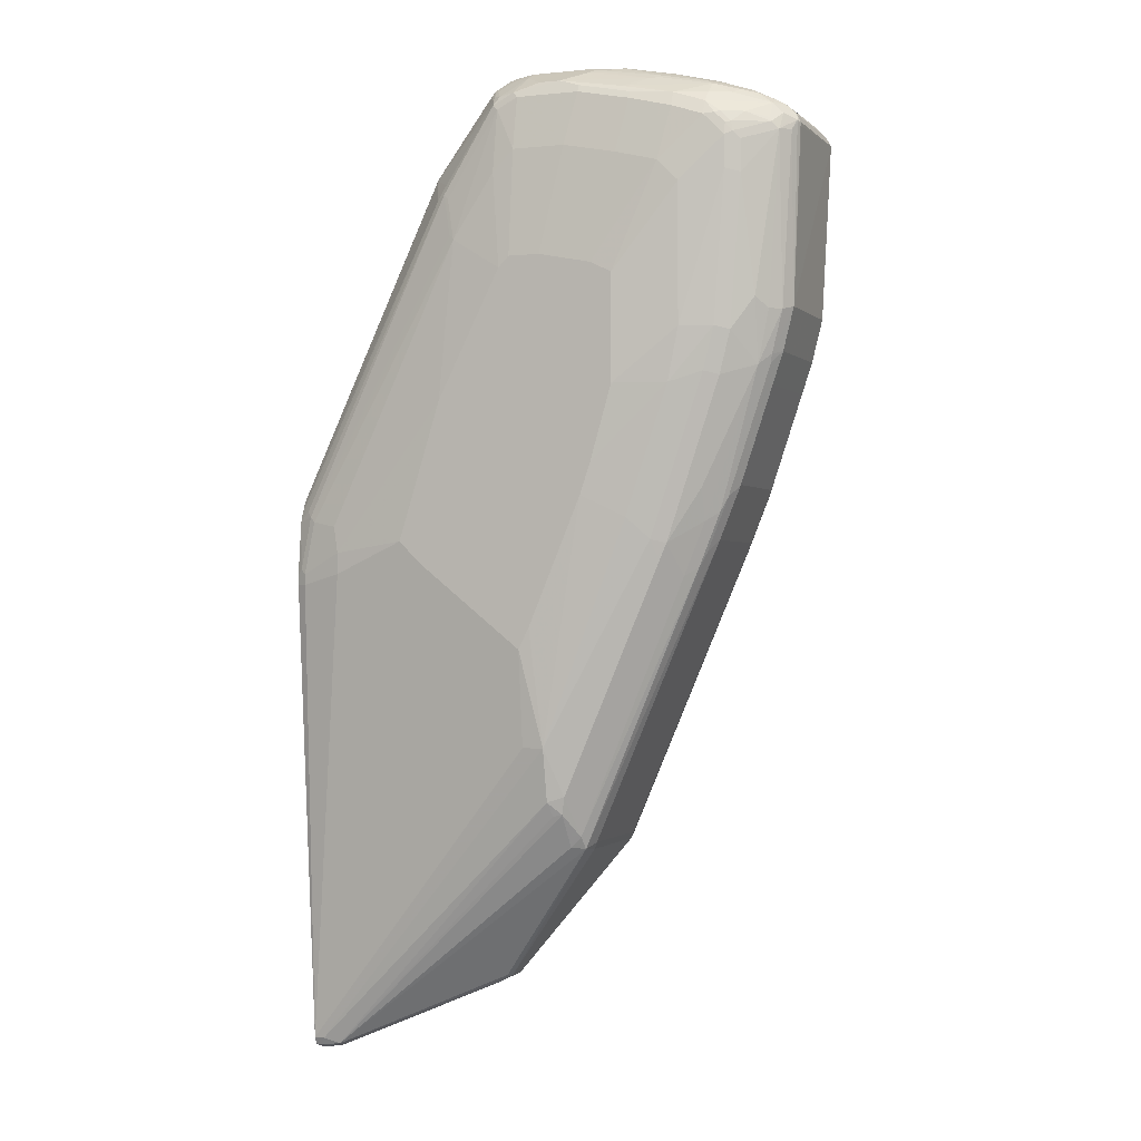
<metadata>
{"format":"obj","ext":"obj","renderer":"f3d","projection":"perspective","resolution":1024,"background":"white","views":[{"elev":-0.9,"azim":21.4,"up":"+Z"}]}
</metadata>
<code>
v 0.8613 0.05163 0.4552
v 0.848 0.06883 0.4505
v 0.8472 0.061 0.4646
v 0.8574 0.04693 0.4631
v 0.8574 -0.04693 0.4631
v 0.8605 -0.04693 0.4568
v 0.8605 -0.0438 0.4537
v 0.8542 -0.04693 0.3003
v 0.8542 0.04693 0.3003
v 0.8511 0.05319 0.3003
v 0.848 0.05943 0.3003
v 0.8198 0.0876 0.413
v 0.8198 0.0876 0.4412
v 0.8085 0.09152 0.4505
v 0.8425 0.07039 0.4552
v 0.8386 0.06883 0.3003
v 0.8292 0.07822 0.3098
v 0.819 0.07979 0.4646
v 0.8378 0.061 0.474
v 0.848 0.04693 0.4724
v 0.8495 -0.061 0.4622
v 0.8542 -0.05632 0.4599
v 0.8589 -0.05163 0.4576
v 0.848 -0.04693 0.4724
v 0.8402 -0.061 0.4717
v 0.8589 -0.05163 0.4552
v 0.848 -0.05943 0.2973
v 0.8386 -0.05943 0.2596
v 0.8448 -0.04693 0.2628
v 0.8558 -0.05787 0.449
v 0.8448 0.04693 0.2628
v 0.8417 0.05006 0.2566
v 0.8417 0.05319 0.2628
v 0.8386 0.05943 0.2628
v 0.8292 0.06883 0.2534
v 0.812 0.09152 0.4083
v 0.8073 0.09386 0.413
v 0.8104 0.0876 0.2816
v 0.8026 0.09152 0.2769
v 0.8073 0.09386 0.4412
v 0.7991 0.09152 0.4599
v 0.8096 0.08916 0.4552
v 0.8002 0.08916 0.4646
v 0.8002 0.07039 0.4834
v 0.819 0.061 0.4834
v 0.8366 0.05632 0.4764
v 0.8417 0.04693 0.4756
v 0.8402 -0.07039 0.4576
v 0.8417 -0.07196 0.4537
v 0.848 -0.06883 0.4474
v 0.8417 -0.04693 0.4756
v 0.8402 -0.05163 0.4764
v 0.8261 -0.05632 0.4822
v 0.8214 -0.061 0.4811
v 0.8073 -0.06883 0.4819
v 0.8073 -0.07822 0.4724
v 0.8214 -0.07979 0.4622
v 0.8386 -0.06883 0.2973
v 0.8292 -0.06883 0.2503
v 0.837 -0.05787 0.2519
v 0.8011 -0.05943 0.147
v 0.8355 -0.04693 0.2346
v 0.8355 0.04693 0.2346
v 0.8402 0.05396 0.2581
v 0.8073 0.04693 0.1502
v 0.8042 0.05006 0.1439
v 0.8011 0.05943 0.1502
v 0.7979 0.08799 0.2346
v 0.8011 0.0876 0.2441
v 0.7932 0.06336 0.1361
v 0.7823 0.07822 0.1502
v 0.7698 0.08799 0.1502
v 0.7979 0.09386 0.2816
v 0.7698 0.1033 0.2816
v 0.7932 0.09152 0.2393
v 0.7885 0.09386 0.4599
v 0.7698 0.1033 0.4037
v 0.7916 0.09073 0.4662
v 0.7854 0.0876 0.4724
v 0.7854 0.07822 0.4819
v 0.7916 0.07196 0.485
v 0.7908 0.061 0.4928
v 0.7897 0.05632 0.4951
v 0.8178 0.05632 0.4857
v 0.8167 0.04693 0.4881
v 0.812 -0.08916 0.4529
v 0.8135 -0.09073 0.4443
v 0.8198 -0.0876 0.438
v 0.8198 -0.0876 0.4099
v 0.8292 -0.07822 0.3066
v 0.8167 -0.04693 0.4881
v 0.8214 -0.05163 0.4857
v 0.812 -0.061 0.4857
v 0.7885 -0.07822 0.4819
v 0.7885 -0.0657 0.4916
v 0.7885 -0.0876 0.4724
v 0.8026 -0.08916 0.4622
v 0.8104 -0.0876 0.2784
v 0.8011 -0.0876 0.2409
v 0.8011 -0.07822 0.2034
v 0.7823 -0.07822 0.147
v 0.7823 -0.06883 0.1189
v 0.7932 -0.061 0.1267
v 0.7995 -0.05787 0.1392
v 0.8073 -0.04693 0.1502
v 0.8026 0.05396 0.1455
v 0.7885 0.04693 0.1032
v 0.7854 0.05006 0.09696
v 0.7932 0.05866 0.1267
v 0.7744 0.06336 0.08917
v 0.7635 0.06883 0.07512
v 0.7823 0.06883 0.122
v 0.7541 0.0876 0.1032
v 0.7463 0.09152 0.09851
v 0.7651 0.09152 0.1549
v 0.7885 0.09386 0.2441
v 0.751 0.1033 0.2064
v 0.7134 0.1126 0.2346
v 0.7322 0.1033 0.1502
v 0.7604 0.09386 0.4694
v 0.751 0.1033 0.4224
v 0.7134 0.1126 0.3285
v 0.7635 0.09073 0.4756
v 0.7572 0.0876 0.4819
v 0.7823 0.06257 0.4944
v 0.7885 0.04693 0.4975
v 0.7791 0.05632 0.4975
v 0.751 0.04693 0.5069
v 0.8073 -0.09152 0.4517
v 0.7979 -0.09152 0.4611
v 0.8073 -0.09386 0.4412
v 0.8073 -0.09386 0.413
v 0.7885 -0.04693 0.4975
v 0.7932 -0.05163 0.4951
v 0.7838 -0.061 0.4951
v 0.7604 -0.0876 0.4819
v 0.7369 -0.061 0.5046
v 0.7416 -0.0657 0.501
v 0.7228 -0.08449 0.4916
v 0.7885 -0.09386 0.4599
v 0.7979 -0.09386 0.2816
v 0.7885 -0.09386 0.2441
v 0.7698 -0.09386 0.1877
v 0.7635 -0.0876 0.1282
v 0.7541 -0.0876 0.1
v 0.7635 -0.06883 0.07204
v 0.7744 -0.061 0.07975
v 0.7807 -0.05787 0.09225
v 0.7885 -0.04693 0.1032
v 0.6759 0.04693 -0.1595
v 0.7744 0.05866 0.07975
v 0.6727 0.05006 -0.1658
v 0.6735 0.05749 -0.1595
v 0.6712 0.05866 -0.1642
v 0.6696 0.06883 -0.1502
v 0.6618 0.08213 -0.1361
v 0.6571 0.08799 -0.1313
v 0.6618 0.09152 -0.108
v 0.7228 0.1033 0.122
v 0.6524 0.1009 -0.07977
v 0.6477 0.1033 -0.07506
v 0.6947 0.1126 0.1689
v 0.7228 0.09386 0.4787
v 0.6947 0.1126 0.3379
v 0.7134 0.1033 0.4318
v 0.7259 0.09073 0.485
v 0.679 0.09073 0.4944
v 0.7103 0.0876 0.4912
v 0.7165 0.08135 0.4944
v 0.7291 0.06883 0.5006
v 0.7353 0.06257 0.5037
v 0.7322 0.05632 0.5069
v 0.7071 0.05319 0.5131
v 0.704 0.04693 0.5162
v 0.751 -0.04693 0.5069
v 0.7698 -0.1033 0.4037
v 0.7698 -0.1033 0.2816
v 0.7557 -0.05163 0.5046
v 0.7228 -0.09073 0.485
v 0.7604 -0.09386 0.4694
v 0.7134 -0.0876 0.4912
v 0.6759 -0.09073 0.4944
v 0.7087 -0.05163 0.5139
v 0.6806 -0.061 0.5139
v 0.6853 -0.0657 0.5104
v 0.7322 -0.06883 0.5006
v 0.751 -0.1033 0.4224
v 0.7604 -0.1033 0.2346
v 0.7604 -0.09386 0.1595
v 0.7322 -0.1033 0.1502
v 0.7416 -0.09386 0.1032
v 0.7463 -0.08916 0.08917
v 0.6618 -0.08916 -0.1173
v 0.6696 -0.06883 -0.1533
v 0.6712 -0.061 -0.1642
v 0.6759 -0.04693 -0.1595
v 0.6727 -0.0438 -0.1658
v 0.5789 0.0125 -0.2879
v 0.5774 0.01641 -0.2863
v 0.6618 0.07273 -0.1548
v 0.6524 0.09152 -0.1267
v 0.4177 0.05396 -0.352
v 0.6853 0.1126 0.1407
v 0.6477 0.09386 -0.122
v 0.413 0.05632 -0.3473
v 0.629 0.1033 -0.07506
v 0.629 0.1126 0.009412
v 0.6383 0.1126 0.02817
v 0.6759 0.09386 0.4881
v 0.6477 0.1126 0.3473
v 0.6665 0.1033 0.4412
v 0.654 0.0876 0.5006
v 0.6915 0.07822 0.5006
v 0.679 0.06257 0.5131
v 0.6759 0.05632 0.5162
v 0.704 -0.04693 0.5162
v 0.7134 -0.1126 0.3285
v 0.7134 -0.1126 0.2346
v 0.7228 -0.09386 0.4787
v 0.6947 -0.07822 0.5006
v 0.6571 -0.0876 0.5006
v 0.6149 -0.09152 0.4928
v 0.6759 -0.09386 0.4881
v 0.6759 -0.05632 0.5162
v 0.6759 -0.06257 0.5131
v 0.6618 -0.07979 0.5046
v 0.6759 -0.06883 0.51
v 0.7134 -0.1033 0.4318
v 0.6947 -0.1126 0.3379
v 0.6947 -0.1126 0.1689
v 0.7228 -0.1033 0.122
v 0.6477 -0.1033 -0.07506
v 0.6571 -0.09386 -0.1032
v 0.6477 -0.09386 -0.122
v 0.6587 -0.08603 -0.133
v 0.6602 -0.06883 -0.1627
v 0.4271 -0.05163 -0.352
v 0.5774 -0.01407 -0.2863
v 0.5789 -0.006241 -0.2879
v 0.5586 0.01407 -0.298
v 0.4271 0.04927 -0.352
v 0.4224 0.0481 -0.3543
v 0.404 0.05282 -0.3566
v 0.404 0.05632 -0.3473
v 0.5351 0.1126 0.08446
v 0.6196 0.09386 0.4881
v 0.6196 0.1126 0.3473
v 0.6196 0.1033 0.4412
v 0.6352 0.0876 0.5006
v 0.6571 0.07509 0.5069
v 0.6227 0.06257 0.5131
v 0.6196 0.05632 0.5162
v 0.6383 -0.0876 0.5006
v 0.6196 -0.09386 0.4881
v 0.6196 -0.06883 0.51
v 0.6102 -0.07822 0.5006
v 0.6008 -0.0876 0.4912
v 0.5961 -0.09152 0.4834
v 0.6665 -0.1033 0.4412
v 0.6196 -0.05632 0.5162
v 0.6196 -0.06257 0.5131
v 0.6477 -0.1126 0.3473
v 0.6853 -0.1126 0.1407
v 0.629 -0.1033 -0.07506
v 0.413 -0.05632 -0.3473
v 0.6383 -0.1126 0.02817
v 0.629 -0.1126 0.009412
v 0.6508 -0.0876 -0.1345
v 0.41 -0.05319 -0.3536
v 0.413 -0.04693 -0.3566
v 0.4224 -0.03753 -0.3566
v 0.5664 -0.0125 -0.2941
v 0.5601 -0.006241 -0.2972
v 0.4224 0.03753 -0.3566
v 0.4287 0.04067 -0.3536
v 0.404 0.04653 -0.3588
v 0.404 0.0743 -0.1607
v 0.4506 0.1033 0.07512
v 0.5257 0.1126 0.09379
v 0.6055 0.08916 0.4928
v 0.6227 0.09073 0.4944
v 0.6008 0.09386 0.4787
v 0.6102 0.1126 0.3379
v 0.6008 0.1033 0.4224
v 0.6165 0.06883 0.51
v 0.6383 0.07509 0.5069
v 0.6008 0.04693 0.5162
v 0.6055 0.061 0.5116
v 0.6008 -0.09386 0.4787
v 0.6196 -0.1033 0.4412
v 0.6102 -0.05749 0.5139
v 0.6008 -0.05943 0.51
v 0.5915 -0.06883 0.5006
v 0.5915 -0.07626 0.4951
v 0.5938 -0.08566 0.4881
v 0.5304 -0.06336 0.427
v 0.5492 -0.08682 0.4177
v 0.5414 -0.0876 0.4037
v 0.5492 -0.09152 0.4083
v 0.5539 -0.09386 0.4037
v 0.6008 -0.04693 0.5162
v 0.6196 -0.1126 0.3473
v 0.404 -0.05632 -0.3473
v 0.5351 -0.1126 0.08446
v 0.404 -0.05319 -0.3536
v 0.404 -0.04733 -0.3565
v 0.404 0.04477 -0.3588
v 0.404 -0.04693 -0.3566
v 0.404 0.08936 0.06535
v 0.4068 0.09073 0.06261
v 0.413 0.09386 0.06578
v 0.4506 0.1033 0.08446
v 0.5163 0.1126 0.1032
v 0.5977 0.0876 0.4912
v 0.5883 0.06883 0.5006
v 0.5992 0.07666 0.4991
v 0.5633 0.1033 0.366
v 0.5539 0.09386 0.4037
v 0.5492 0.08916 0.4177
v 0.6008 0.1126 0.3191
v 0.5945 0.0438 0.5131
v 0.5899 0.05787 0.5084
v 0.5883 0.05006 0.51
v 0.5633 -0.1033 0.366
v 0.6008 -0.1033 0.4224
v 0.5945 -0.05006 0.5131
v 0.5961 -0.05396 0.5116
v 0.5915 -0.05513 0.5092
v 0.5867 -0.06336 0.5022
v 0.5844 -0.06687 0.4975
v 0.5288 -0.05943 0.4287
v 0.404 -0.07653 0.1413
v 0.404 -0.08124 0.1314
v 0.404 -0.08466 0.122
v 0.413 -0.08799 0.1314
v 0.5586 -0.1009 0.3708
v 0.4177 -0.09152 0.1267
v 0.6102 -0.1126 0.3379
v 0.5257 -0.1126 0.09379
v 0.4506 -0.1033 0.07512
v 0.413 -0.09386 0.06578
v 0.404 -0.08936 0.06578
v 0.404 0.08936 0.07478
v 0.413 0.09386 0.07512
v 0.4224 0.09386 0.122
v 0.46 0.1033 0.1126
v 0.5539 0.1126 0.2253
v 0.5883 0.07822 0.4912
v 0.5398 0.07979 0.4177
v 0.5304 0.07039 0.4177
v 0.5304 0.061 0.427
v 0.5335 0.05787 0.4334
v 0.5163 0.1033 0.2534
v 0.5414 0.0876 0.4067
v 0.41 0.0876 0.1251
v 0.5883 -0.0438 0.51
v 0.532 0.05006 0.4349
v 0.5539 -0.1126 0.2253
v 0.6008 -0.1126 0.3191
v 0.4224 -0.09386 0.122
v 0.4459 -0.1009 0.1173
v 0.5852 -0.05943 0.5037
v 0.532 -0.0438 0.4349
v 0.5257 -0.05632 0.4224
v 0.4537 -0.05006 0.2784
v 0.404 -0.07624 0.1415
v 0.404 -0.08936 0.07512
v 0.4084 -0.09152 0.07975
v 0.413 -0.09386 0.07512
v 0.5163 -0.1126 0.1032
v 0.4506 -0.1033 0.09379
v 0.404 0.08466 0.1222
v 0.5257 0.05632 0.4224
v 0.404 0.07979 0.1361
v 0.4569 0.05943 0.2753
v 0.404 0.08233 0.131
v 0.4506 -0.04693 0.2722
v 0.404 -0.03753 0.164
v 0.404 -0.04369 0.161
v 0.404 -0.04468 0.1604
v 0.404 -0.076 0.1417
v 0.4506 0.04693 0.2722
v 0.404 0.07333 0.1425
v 0.404 0.07039 0.1455
v 0.404 0.03753 0.164
v 0.404 0.03989 0.1634
f 1 2 3
f 224 261 225
f 225 261 226
f 226 261 253
f 228 259 262
f 228 262 229
f 231 263 232
f 232 264 303
f 232 303 265
f 232 265 234
f 224 260 261
f 232 234 233
f 232 266 267
f 232 267 264
f 234 268 235
f 234 265 237
f 234 237 268
f 235 268 237
f 235 237 236
f 237 265 269
f 237 269 270
f 232 263 266
f 237 270 271
f 223 290 259
f 222 289 254
f 217 358 370
f 217 370 339
f 217 339 304
f 217 304 267
f 217 267 266
f 217 266 263
f 217 263 230
f 217 230 218
f 219 223 259
f 223 254 290
f 219 259 228
f 221 253 222
f 221 227 226
f 221 226 253
f 222 254 223
f 222 253 255
f 222 255 256
f 222 256 257
f 222 257 258
f 222 258 289
f 220 227 221
f 217 359 358
f 237 271 272
f 238 272 239
f 243 379 378
f 243 378 385
f 243 385 386
f 243 386 384
f 243 384 383
f 243 383 374
f 243 374 376
f 243 376 372
f 243 372 343
f 243 380 379
f 243 343 309
f 243 277 244
f 244 277 278
f 244 278 279
f 244 279 245
f 246 280 281
f 246 248 282
f 246 282 280
f 247 283 284
f 247 284 248
f 243 309 277
f 237 272 238
f 243 381 380
f 243 332 366
f 239 272 240
f 240 272 273
f 240 273 271
f 240 271 274
f 240 274 275
f 240 275 241
f 241 275 242
f 242 275 274
f 242 274 276
f 243 366 381
f 242 276 243
f 243 307 308
f 243 308 306
f 243 306 305
f 243 305 303
f 243 303 342
f 243 342 367
f 243 367 334
f 243 334 333
f 243 333 332
f 243 276 307
f 248 284 282
f 217 338 359
f 217 262 302
f 175 183 178
f 176 187 217
f 176 217 218
f 176 218 177
f 177 218 188
f 179 182 223
f 180 219 228
f 180 228 187
f 181 186 220
f 175 216 183
f 181 220 221
f 182 221 222
f 182 222 223
f 183 216 224
f 183 224 184
f 184 225 226
f 184 226 227
f 184 227 185
f 184 224 225
f 185 227 186
f 181 221 182
f 186 227 220
f 174 224 216
f 174 301 260
f 163 211 209
f 164 210 211
f 164 211 165
f 167 212 213
f 167 213 169
f 167 169 168
f 167 209 246
f 167 246 281
f 167 281 249
f 174 260 224
f 167 249 212
f 170 213 214
f 170 214 171
f 171 214 173
f 171 173 172
f 173 214 215
f 173 215 174
f 174 215 252
f 174 252 287
f 174 287 301
f 169 213 170
f 217 302 338
f 187 228 229
f 188 218 230
f 201 205 204
f 202 241 242
f 202 242 243
f 202 243 205
f 205 243 244
f 206 244 207
f 207 244 245
f 209 211 248
f 209 248 246
f 201 202 205
f 210 247 248
f 212 249 286
f 212 286 250
f 212 250 214
f 212 214 213
f 214 250 286
f 214 286 251
f 214 251 252
f 214 252 215
f 217 229 262
f 210 248 211
f 187 229 217
f 200 241 202
f 198 241 199
f 188 230 190
f 189 231 191
f 190 230 263
f 190 263 231
f 191 231 232
f 191 232 233
f 191 233 193
f 191 193 192
f 193 233 234
f 199 241 200
f 193 234 235
f 194 235 236
f 194 236 195
f 195 236 237
f 195 237 238
f 195 238 239
f 195 239 197
f 195 197 196
f 198 239 240
f 198 240 241
f 193 235 194
f 249 281 280
f 249 280 285
f 249 285 251
f 324 358 359
f 324 359 338
f 324 338 325
f 324 336 337
f 324 337 360
f 324 360 361
f 324 361 358
f 326 356 362
f 326 362 328
f 323 363 356
f 326 328 327
f 329 362 330
f 330 362 331
f 331 362 356
f 331 356 363
f 331 363 357
f 331 357 373
f 331 373 364
f 331 364 365
f 331 365 332
f 328 362 329
f 332 365 366
f 323 357 363
f 322 352 357
f 312 346 347
f 312 347 313
f 314 348 315
f 314 319 349
f 314 349 350
f 314 350 348
f 315 348 350
f 315 350 351
f 315 351 352
f 322 357 323
f 315 352 322
f 317 347 353
f 317 353 345
f 317 345 318
f 318 345 319
f 319 354 349
f 319 345 355
f 319 355 354
f 321 323 356
f 321 356 326
f 317 320 347
f 312 345 346
f 334 367 368
f 334 337 335
f 358 371 370
f 360 369 361
f 361 369 371
f 364 377 365
f 364 373 382
f 364 382 377
f 365 377 378
f 365 378 379
f 365 379 380
f 358 361 371
f 365 380 381
f 367 369 368
f 373 375 382
f 374 383 375
f 375 383 384
f 375 384 382
f 377 382 385
f 377 385 378
f 382 386 385
f 382 384 386
f 365 381 366
f 334 368 337
f 355 372 376
f 354 355 376
f 337 368 369
f 337 369 360
f 339 370 340
f 340 370 371
f 340 371 369
f 340 369 341
f 341 369 367
f 341 367 342
f 343 372 355
f 354 376 374
f 343 355 344
f 345 353 346
f 346 353 347
f 349 354 350
f 350 373 351
f 350 354 374
f 350 374 375
f 350 375 373
f 351 373 352
f 352 373 357
f 344 355 345
f 312 344 345
f 309 311 310
f 309 344 311
f 264 267 303
f 265 303 305
f 265 305 269
f 267 304 303
f 269 305 306
f 269 306 270
f 270 307 271
f 270 306 308
f 270 308 307
f 260 291 261
f 271 307 276
f 271 273 272
f 277 309 310
f 277 310 311
f 277 311 278
f 278 311 344
f 278 344 312
f 278 312 313
f 278 313 279
f 280 314 315
f 271 276 274
f 280 315 316
f 260 301 291
f 259 290 302
f 249 251 286
f 251 285 252
f 252 285 288
f 252 288 287
f 253 261 255
f 254 289 290
f 255 261 291
f 255 291 292
f 255 292 256
f 259 302 262
f 256 293 257
f 257 293 294
f 257 294 295
f 257 295 258
f 258 295 296
f 258 296 297
f 258 297 298
f 258 298 299
f 258 299 300
f 258 300 289
f 256 292 293
f 280 316 288
f 280 288 285
f 280 282 314
f 294 330 295
f 295 330 296
f 296 298 297
f 296 330 331
f 296 331 332
f 296 332 298
f 298 332 333
f 298 333 334
f 298 334 335
f 294 329 330
f 298 335 299
f 299 324 300
f 299 335 337
f 299 337 336
f 302 325 338
f 303 304 339
f 303 339 340
f 303 340 341
f 303 341 342
f 309 343 344
f 299 336 324
f 293 328 329
f 293 329 294
f 292 328 293
f 282 284 317
f 282 317 318
f 282 318 319
f 282 319 314
f 283 317 284
f 283 320 317
f 287 321 326
f 287 326 301
f 287 288 322
f 287 322 323
f 287 323 321
f 288 316 315
f 288 315 322
f 289 300 324
f 289 324 325
f 289 325 290
f 290 325 302
f 291 301 326
f 291 326 327
f 291 327 292
f 292 327 328
f 163 165 211
f 163 167 166
f 179 223 219
f 161 208 203
f 41 78 43
f 43 78 79
f 43 79 80
f 43 80 44
f 44 80 81
f 44 81 125
f 44 125 82
f 44 82 45
f 45 82 83
f 41 76 78
f 45 83 84
f 46 84 85
f 46 85 47
f 47 85 91
f 47 91 51
f 48 57 49
f 49 57 86
f 49 86 87
f 49 87 88
f 49 88 50
f 45 84 46
f 50 88 89
f 40 121 76
f 40 76 41
f 32 106 64
f 33 64 34
f 34 64 106
f 34 106 67
f 34 67 35
f 35 68 69
f 35 69 38
f 35 67 70
f 35 70 71
f 40 77 121
f 35 71 72
f 36 39 37
f 37 39 73
f 37 73 74
f 37 74 77
f 37 77 40
f 38 69 39
f 39 69 75
f 39 75 116
f 39 116 73
f 35 72 68
f 32 66 106
f 50 89 90
f 51 91 52
f 62 65 63
f 65 105 149
f 65 149 107
f 65 107 108
f 65 108 66
f 66 108 151
f 66 151 109
f 66 109 106
f 67 106 109
f 62 105 65
f 67 109 70
f 68 72 115
f 68 115 75
f 70 109 151
f 70 151 110
f 70 110 111
f 70 111 112
f 70 112 71
f 71 112 113
f 71 113 72
f 68 75 69
f 50 90 58
f 61 103 104
f 60 104 105
f 52 91 92
f 52 92 53
f 53 92 93
f 53 93 54
f 54 93 55
f 55 94 56
f 55 93 95
f 55 95 94
f 56 94 96
f 60 105 62
f 56 96 97
f 57 97 86
f 58 90 59
f 59 90 98
f 163 209 167
f 59 99 100
f 59 100 101
f 59 101 102
f 59 102 103
f 59 103 61
f 56 97 57
f 32 65 66
f 32 63 65
f 32 64 33
f 5 23 6
f 5 24 25
f 5 25 21
f 6 23 26
f 6 26 8
f 6 8 7
f 8 27 28
f 8 28 29
f 8 29 31
f 5 22 23
f 8 31 9
f 8 30 27
f 9 31 32
f 9 32 33
f 9 33 10
f 10 33 34
f 10 34 11
f 11 34 35
f 11 35 16
f 12 36 37
f 8 26 30
f 12 37 40
f 5 21 22
f 4 20 24
f 1 3 4
f 1 4 5
f 1 5 6
f 1 6 7
f 1 7 8
f 1 8 9
f 1 9 10
f 1 10 11
f 1 11 2
f 4 24 5
f 2 12 13
f 2 14 15
f 2 15 3
f 2 11 16
f 2 16 17
f 2 17 12
f 3 18 19
f 3 19 20
f 3 20 4
f 3 15 18
f 2 13 14
f 12 40 13
f 12 17 38
f 12 38 39
f 24 51 52
f 24 52 25
f 25 52 53
f 25 53 54
f 25 54 55
f 25 55 56
f 25 56 57
f 25 57 48
f 27 58 59
f 23 30 26
f 27 59 28
f 27 50 58
f 28 60 29
f 28 59 61
f 28 61 104
f 28 104 60
f 29 60 62
f 29 62 63
f 29 63 31
f 31 63 32
f 27 30 50
f 23 50 30
f 22 50 23
f 21 25 48
f 12 39 36
f 13 40 14
f 14 40 41
f 14 41 43
f 14 43 42
f 14 42 15
f 15 42 18
f 16 35 17
f 17 35 38
f 18 43 44
f 18 44 45
f 18 45 19
f 18 42 43
f 19 45 46
f 19 46 20
f 20 46 47
f 20 47 51
f 20 51 24
f 21 48 49
f 21 49 50
f 21 50 22
f 72 113 114
f 72 114 115
f 59 98 99
f 73 117 74
f 128 174 216
f 128 216 175
f 129 130 131
f 130 140 131
f 131 176 177
f 131 177 132
f 73 116 117
f 131 187 176
f 132 177 141
f 128 173 174
f 133 175 178
f 134 178 135
f 135 178 137
f 136 179 219
f 136 219 180
f 136 139 181
f 136 181 182
f 136 182 179
f 137 178 183
f 137 183 184
f 133 178 134
f 137 184 185
f 128 172 173
f 126 128 175
f 118 210 164
f 118 164 122
f 119 159 203
f 119 203 162
f 120 163 166
f 120 166 123
f 120 121 165
f 120 165 163
f 121 122 164
f 126 175 133
f 121 164 165
f 124 166 167
f 124 167 168
f 124 168 169
f 124 169 125
f 125 169 170
f 125 170 171
f 125 171 172
f 125 172 128
f 125 128 127
f 123 166 124
f 118 247 210
f 137 185 138
f 138 185 186
f 152 197 239
f 152 239 198
f 152 198 154
f 154 198 199
f 154 199 200
f 154 200 155
f 155 200 156
f 156 200 157
f 157 201 158
f 152 154 153
f 157 200 202
f 158 201 160
f 159 161 203
f 160 201 161
f 161 201 204
f 161 204 205
f 161 205 244
f 161 244 206
f 161 206 207
f 161 207 208
f 157 202 201
f 138 186 139
f 151 154 155
f 150 196 197
f 139 186 181
f 140 180 187
f 141 177 188
f 141 188 142
f 142 188 143
f 143 189 145
f 143 145 144
f 143 188 190
f 143 190 231
f 150 197 152
f 143 231 189
f 145 191 192
f 145 192 193
f 145 193 146
f 146 193 194
f 146 194 147
f 147 194 195
f 147 195 148
f 148 195 149
f 149 195 196
f 145 189 191
f 118 283 247
f 131 140 187
f 118 347 320
f 86 97 130
f 86 130 129
f 87 129 131
f 87 131 88
f 88 131 132
f 88 132 89
f 89 132 98
f 89 98 90
f 91 133 134
f 86 129 87
f 91 134 92
f 92 135 93
f 93 135 95
f 94 136 96
f 94 95 136
f 95 135 137
f 95 137 138
f 95 138 139
f 95 139 136
f 96 136 180
f 92 134 135
f 96 180 140
f 85 133 91
f 83 128 126
f 74 117 118
f 74 118 122
f 74 122 77
f 75 117 116
f 75 115 119
f 75 119 117
f 76 120 123
f 76 123 78
f 76 121 120
f 85 126 133
f 77 122 121
f 78 124 79
f 79 124 80
f 80 124 125
f 118 320 283
f 82 125 83
f 83 126 85
f 83 85 84
f 83 125 127
f 83 127 128
f 78 123 124
f 96 140 130
f 80 125 81
f 98 141 99
f 111 113 112
f 111 155 156
f 111 156 113
f 113 156 157
f 113 157 158
f 113 158 114
f 114 159 119
f 114 119 115
f 114 158 160
f 110 155 111
f 114 160 161
f 117 162 118
f 118 162 203
f 118 203 208
f 118 208 207
f 118 207 245
f 118 245 279
f 118 279 313
f 118 313 347
f 96 130 97
f 114 161 159
f 110 151 155
f 117 119 162
f 108 153 154
f 98 132 141
f 108 154 151
f 99 141 142
f 99 142 143
f 99 143 144
f 99 144 100
f 100 145 101
f 101 145 102
f 102 145 146
f 102 146 103
f 100 144 145
f 103 147 148
f 103 148 104
f 104 148 149
f 108 152 153
f 104 149 105
f 107 149 196
f 107 196 150
f 107 150 152
f 103 146 147
f 107 152 108

</code>
